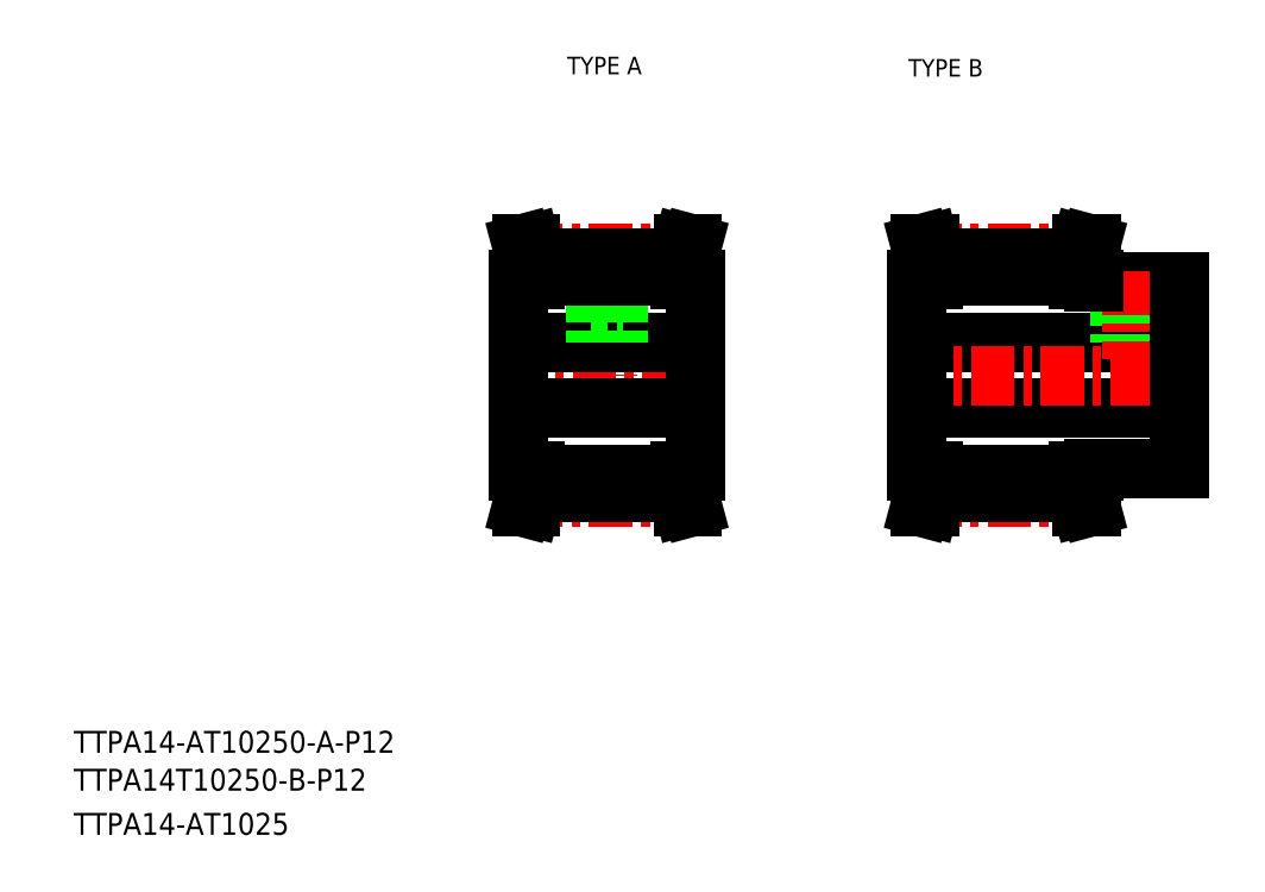
<metadata>
{"format":"dxf","ext":"dxf","renderer":"ezdxf+matplotlib","layout":"modelspace","background":"white","min_lineweight":24,"dpi":150}
</metadata>
<code>
0
SECTION
2
ENTITIES
0
TEXT
8
0
10
24.33
20
75.84
30
0
40
4
1
TTPA14-AT10250-A-P12
0
TEXT
8
0
10
24.33
20
60.84
30
0
40
4
1
TTPA14-AT1025
0
TEXT
8
0
10
114.6
20
199.9
30
0
40
3.2
1
TYPE A
0
TEXT
8
0
10
177
20
199.5
30
0
40
3.2
1
TYPE B
0
TEXT
8
0
10
24.33
20
68.91
30
0
40
4
1
TTPA14T10250-B-P12
0
LINE
8
0
10
178.5
20
138.8
30
0
11
226.5
21
138.8
31
0
0
LINE
8
0
10
211
20
127.8
30
0
11
226.5
21
127.8
31
0
0
LINE
8
0
10
211
20
161.8
30
0
11
226.5
21
161.8
31
0
0
LINE
8
0
10
178.5
20
150.8
30
0
11
226.5
21
150.8
31
0
0
LINE
8
CENTER
10
175.8
20
144.8
30
0
11
228.8
21
144.8
31
0
0
LINE
8
0
10
208
20
166.2
30
0
11
208.7
21
168.8
31
0
0
LINE
8
0
10
209.6
20
166
30
0
11
210.4
21
168.8
31
0
0
LINE
8
0
10
179.9
20
166
30
0
11
179.1
21
168.8
31
0
0
LINE
8
0
10
181.5
20
166.2
30
0
11
180.8
21
168.8
31
0
0
LINE
8
0
10
178.5
20
144.8
30
0
11
178.5
21
127.3
31
0
0
LINE
8
0
10
181.5
20
127.3
30
0
11
181.5
21
123.5
31
0
0
LINE
8
0
10
179.9
20
127.3
30
0
11
179.9
21
123.7
31
0
0
LINE
8
0
10
209.6
20
127.3
30
0
11
209.6
21
123.7
31
0
0
LINE
8
0
10
208
20
127.3
30
0
11
208
21
123.5
31
0
0
LINE
8
0
10
181.5
20
123.5
30
0
11
180.8
21
120.8
31
0
0
LINE
8
CENTER
10
178.8
20
122.6
30
0
11
210.8
21
122.6
31
0
0
LINE
8
0
10
179.9
20
123.7
30
0
11
179.1
21
120.8
31
0
0
LINE
8
0
10
180.8
20
120.8
30
0
11
179.1
21
120.8
31
0
0
LINE
8
0
10
209.6
20
123.7
30
0
11
210.4
21
120.8
31
0
0
LINE
8
0
10
208
20
123.5
30
0
11
208.7
21
120.8
31
0
0
LINE
8
0
10
181.5
20
123.5
30
0
11
208
21
123.5
31
0
0
LINE
8
0
10
181.5
20
126.7
30
0
11
208
21
126.7
31
0
0
LINE
8
0
10
208.7
20
120.8
30
0
11
210.4
21
120.8
31
0
0
LINE
8
0
10
178.5
20
127.3
30
0
11
181.5
21
127.3
31
0
0
LINE
8
0
10
211
20
127.3
30
0
11
208
21
127.3
31
0
0
LINE
8
0
10
211
20
127.8
30
0
11
211
21
127.3
31
0
0
LINE
8
0
10
215.8
20
161.8
30
0
11
215.8
21
150.8
31
0
0
LINE
8
0
10
216.2
20
161.8
30
0
11
216.2
21
150.8
31
0
0
LINE
8
0
10
219.4
20
161.8
30
0
11
219.4
21
150.8
31
0
0
LINE
8
0
10
219.8
20
161.8
30
0
11
219.8
21
150.8
31
0
0
LINE
8
CENTER
10
217.8
20
163.8
30
0
11
217.8
21
147.8
31
0
0
LINE
8
0
10
178.5
20
144.8
30
0
11
178.5
21
162.3
31
0
0
LINE
8
CENTER
10
178.8
20
167.1
30
0
11
210.8
21
167.1
31
0
0
LINE
8
0
10
178.5
20
162.3
30
0
11
181.5
21
162.3
31
0
0
LINE
8
0
10
179.9
20
162.3
30
0
11
179.9
21
166
31
0
0
LINE
8
0
10
211
20
161.8
30
0
11
211
21
162.3
31
0
0
LINE
8
0
10
181.5
20
163
30
0
11
208
21
163
31
0
0
LINE
8
0
10
211
20
162.3
30
0
11
208
21
162.3
31
0
0
LINE
8
0
10
208
20
162.3
30
0
11
208
21
166.2
31
0
0
LINE
8
0
10
209.6
20
162.3
30
0
11
209.6
21
166
31
0
0
LINE
8
0
10
181.5
20
166.2
30
0
11
208
21
166.2
31
0
0
LINE
8
0
10
181.5
20
162.3
30
0
11
181.5
21
166.2
31
0
0
LINE
8
0
10
180.8
20
168.8
30
0
11
179.1
21
168.8
31
0
0
LINE
8
0
10
208.7
20
168.8
30
0
11
210.4
21
168.8
31
0
0
LINE
8
0
10
226.5
20
127.8
30
0
11
226.5
21
144.8
31
0
0
LINE
8
0
10
226.5
20
161.8
30
0
11
226.5
21
144.8
31
0
0
LINE
8
CENTER
10
102.9
20
144.8
30
0
11
140.9
21
144.8
31
0
0
LINE
8
0
10
118.9
20
163
30
0
11
118.9
21
157.7
31
0
0
LINE
8
0
10
124.9
20
163
30
0
11
124.9
21
157.7
31
0
0
LINE
8
0
10
105.6
20
144.8
30
0
11
105.6
21
162.3
31
0
0
LINE
8
0
10
138.1
20
144.8
30
0
11
138.1
21
162.3
31
0
0
LINE
8
CENTER
10
121.9
20
167.1
30
0
11
121.9
21
144.8
31
0
0
LINE
8
0
10
135.1
20
127.3
30
0
11
135.1
21
123.5
31
0
0
LINE
8
0
10
136.7
20
127.3
30
0
11
136.7
21
123.7
31
0
0
LINE
8
0
10
107
20
127.3
30
0
11
107
21
123.7
31
0
0
LINE
8
0
10
108.6
20
127.3
30
0
11
108.6
21
123.5
31
0
0
LINE
8
CENTER
10
105.9
20
122.6
30
0
11
137.9
21
122.6
31
0
0
LINE
8
0
10
108.6
20
123.5
30
0
11
107.9
21
120.8
31
0
0
LINE
8
0
10
107
20
123.7
30
0
11
106.2
21
120.8
31
0
0
LINE
8
0
10
107.9
20
120.8
30
0
11
106.2
21
120.8
31
0
0
LINE
8
0
10
135.1
20
123.5
30
0
11
135.8
21
120.8
31
0
0
LINE
8
0
10
135.8
20
120.8
30
0
11
137.5
21
120.8
31
0
0
LINE
8
0
10
136.7
20
123.7
30
0
11
137.5
21
120.8
31
0
0
LINE
8
0
10
108.6
20
123.5
30
0
11
135.1
21
123.5
31
0
0
LINE
8
0
10
138.1
20
144.8
30
0
11
138.1
21
127.3
31
0
0
LINE
8
0
10
105.6
20
144.8
30
0
11
105.6
21
127.3
31
0
0
LINE
8
0
10
105.6
20
138.8
30
0
11
138.1
21
138.8
31
0
0
LINE
8
0
10
105.6
20
127.3
30
0
11
108.6
21
127.3
31
0
0
LINE
8
0
10
138.1
20
127.3
30
0
11
135.1
21
127.3
31
0
0
LINE
8
0
10
108.6
20
126.7
30
0
11
135.1
21
126.7
31
0
0
LINE
8
0
10
105.6
20
150.8
30
0
11
138.1
21
150.8
31
0
0
LINE
8
0
10
119.9
20
157.7
30
0
11
119.9
21
150.8
31
0
0
LINE
8
0
10
120.3
20
157.7
30
0
11
120.3
21
150.8
31
0
0
LINE
8
0
10
123.5
20
157.7
30
0
11
123.5
21
150.8
31
0
0
LINE
8
0
10
123.9
20
157.7
30
0
11
123.9
21
150.8
31
0
0
LINE
8
0
10
118.9
20
157.7
30
0
11
124.9
21
157.7
31
0
0
LINE
8
0
10
108.6
20
166.2
30
0
11
107.9
21
168.8
31
0
0
LINE
8
0
10
107
20
166
30
0
11
106.2
21
168.8
31
0
0
LINE
8
0
10
136.7
20
166
30
0
11
137.5
21
168.8
31
0
0
LINE
8
0
10
135.1
20
166.2
30
0
11
135.8
21
168.8
31
0
0
LINE
8
0
10
105.6
20
162.3
30
0
11
108.6
21
162.3
31
0
0
LINE
8
CENTER
10
105.9
20
167.1
30
0
11
137.9
21
167.1
31
0
0
LINE
8
0
10
107
20
162.3
30
0
11
107
21
166
31
0
0
LINE
8
0
10
108.6
20
162.3
30
0
11
108.6
21
166.2
31
0
0
LINE
8
0
10
108.6
20
166.2
30
0
11
135.1
21
166.2
31
0
0
LINE
8
0
10
136.7
20
162.3
30
0
11
136.7
21
166
31
0
0
LINE
8
0
10
135.1
20
162.3
30
0
11
135.1
21
166.2
31
0
0
LINE
8
0
10
138.1
20
162.3
30
0
11
135.1
21
162.3
31
0
0
LINE
8
0
10
108.6
20
163
30
0
11
135.1
21
163
31
0
0
LINE
8
0
10
107.9
20
168.8
30
0
11
106.2
21
168.8
31
0
0
LINE
8
0
10
135.8
20
168.8
30
0
11
137.5
21
168.8
31
0
0
ENDSEC
0
EOF

</code>
